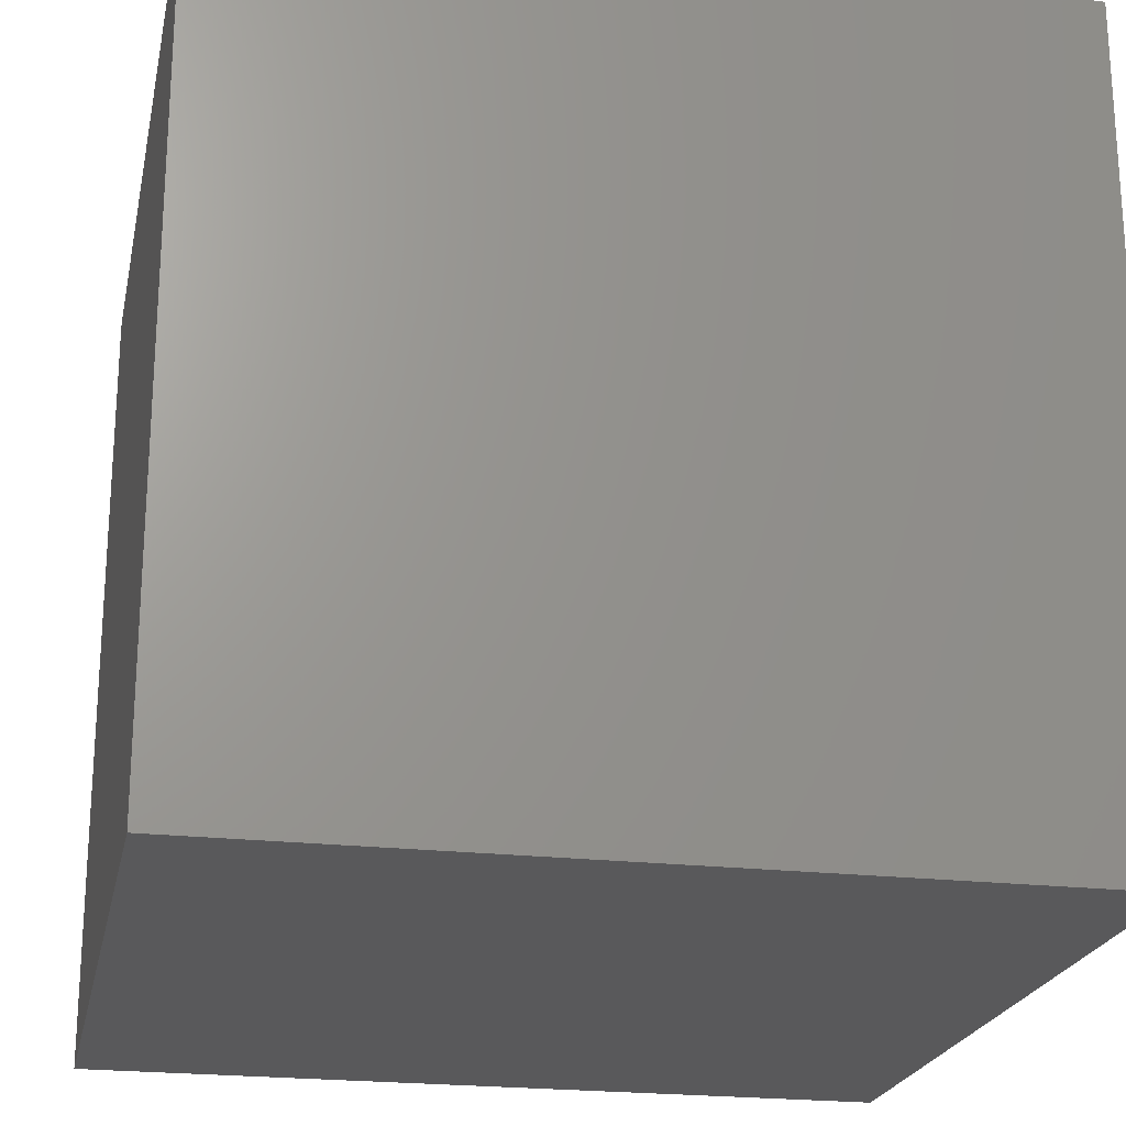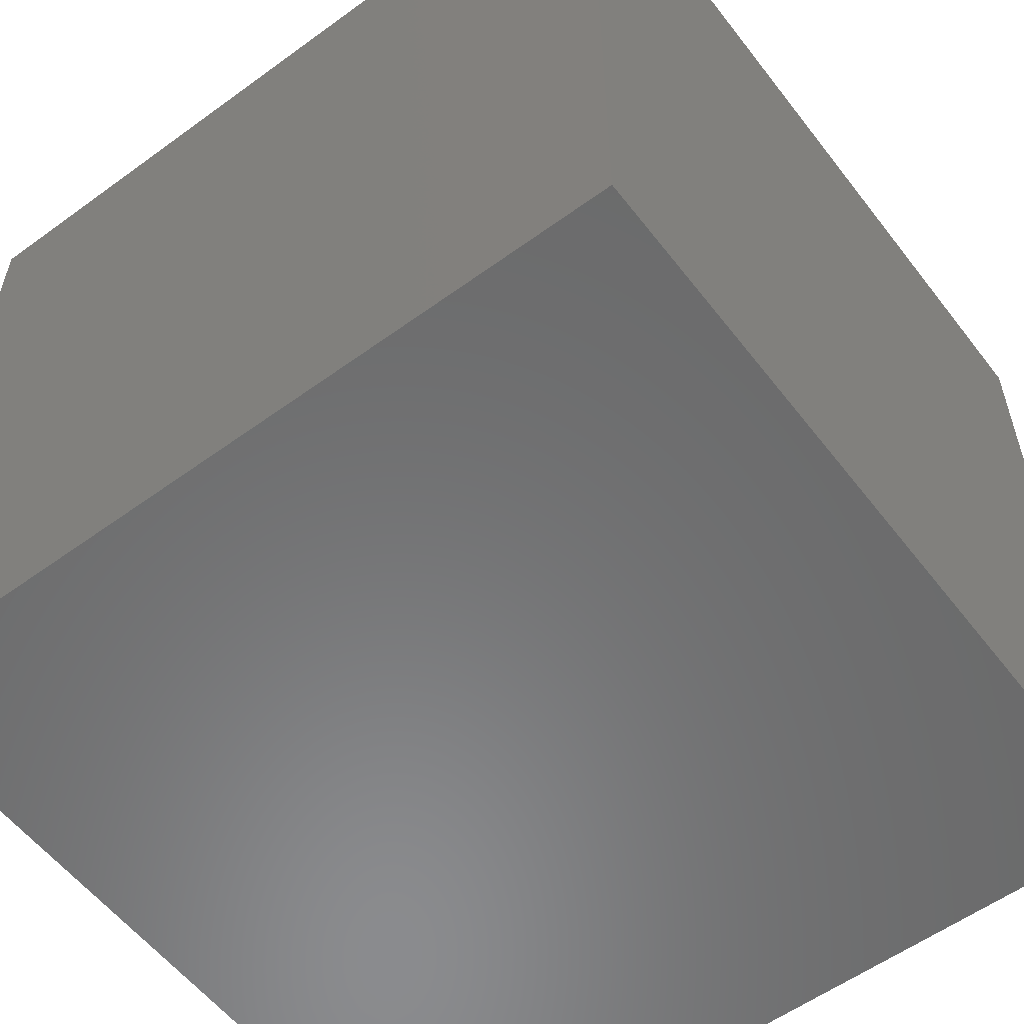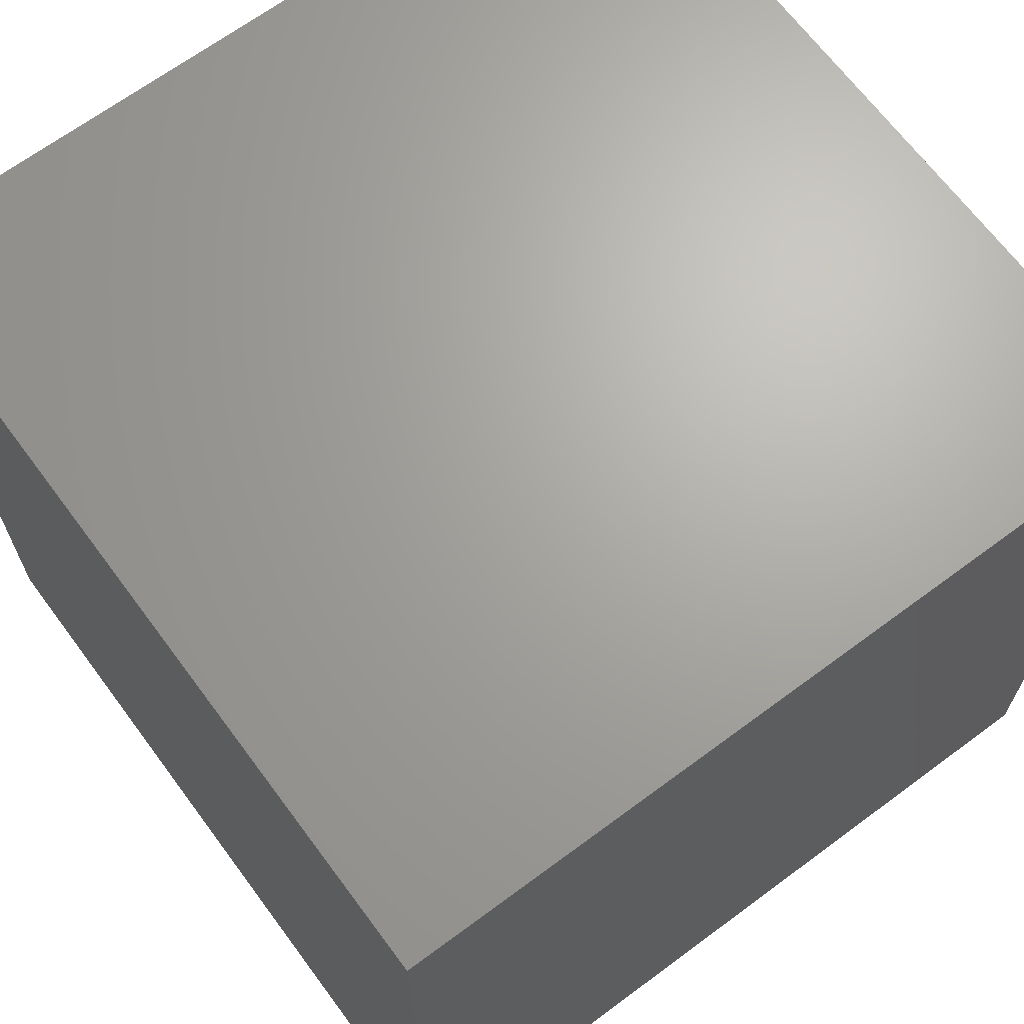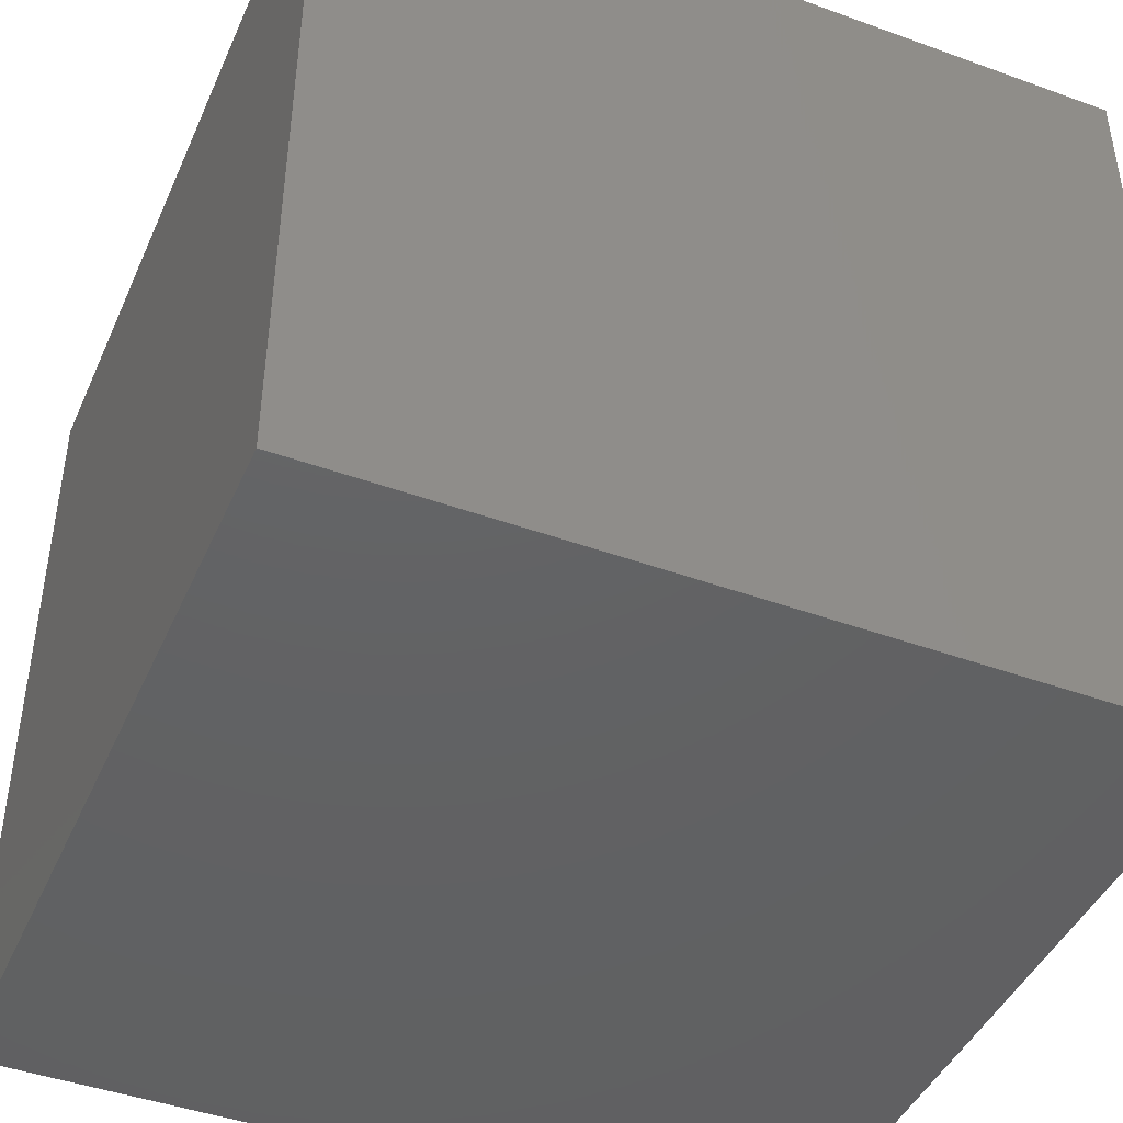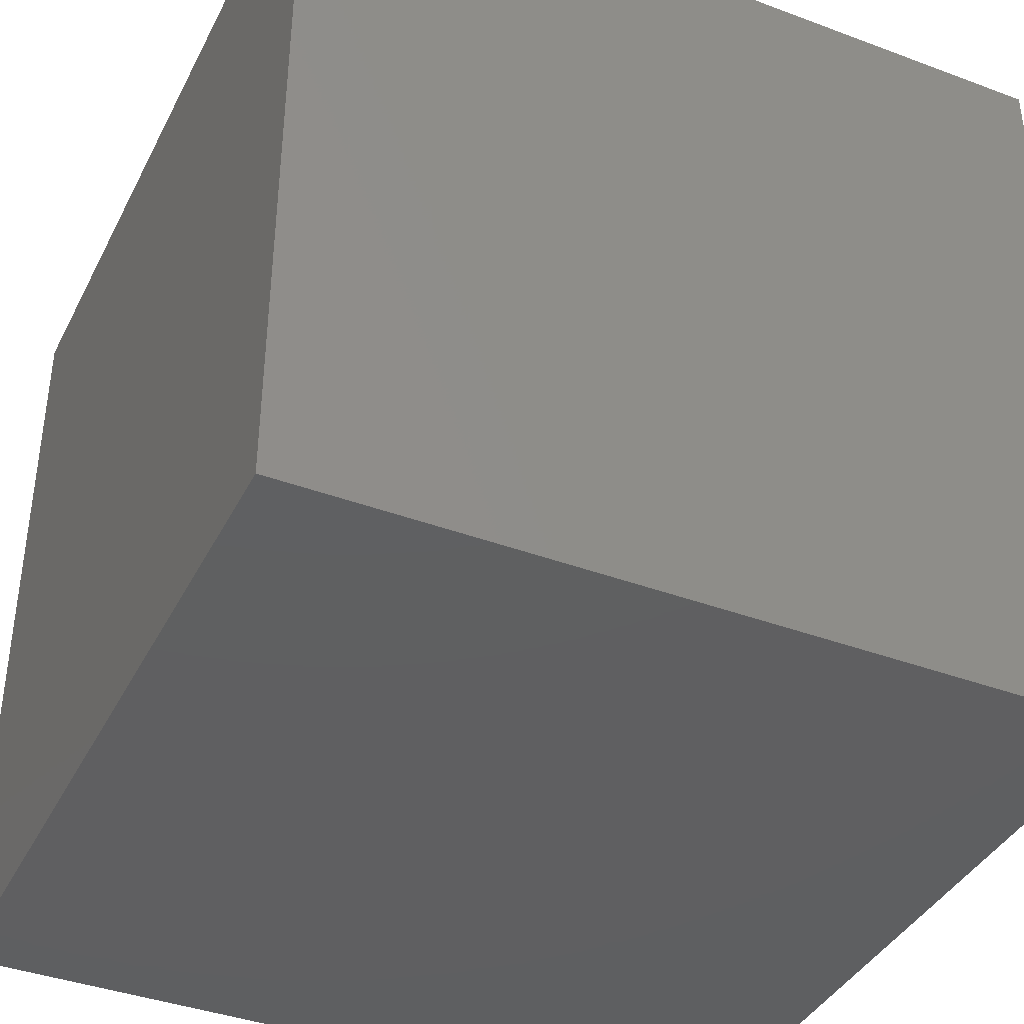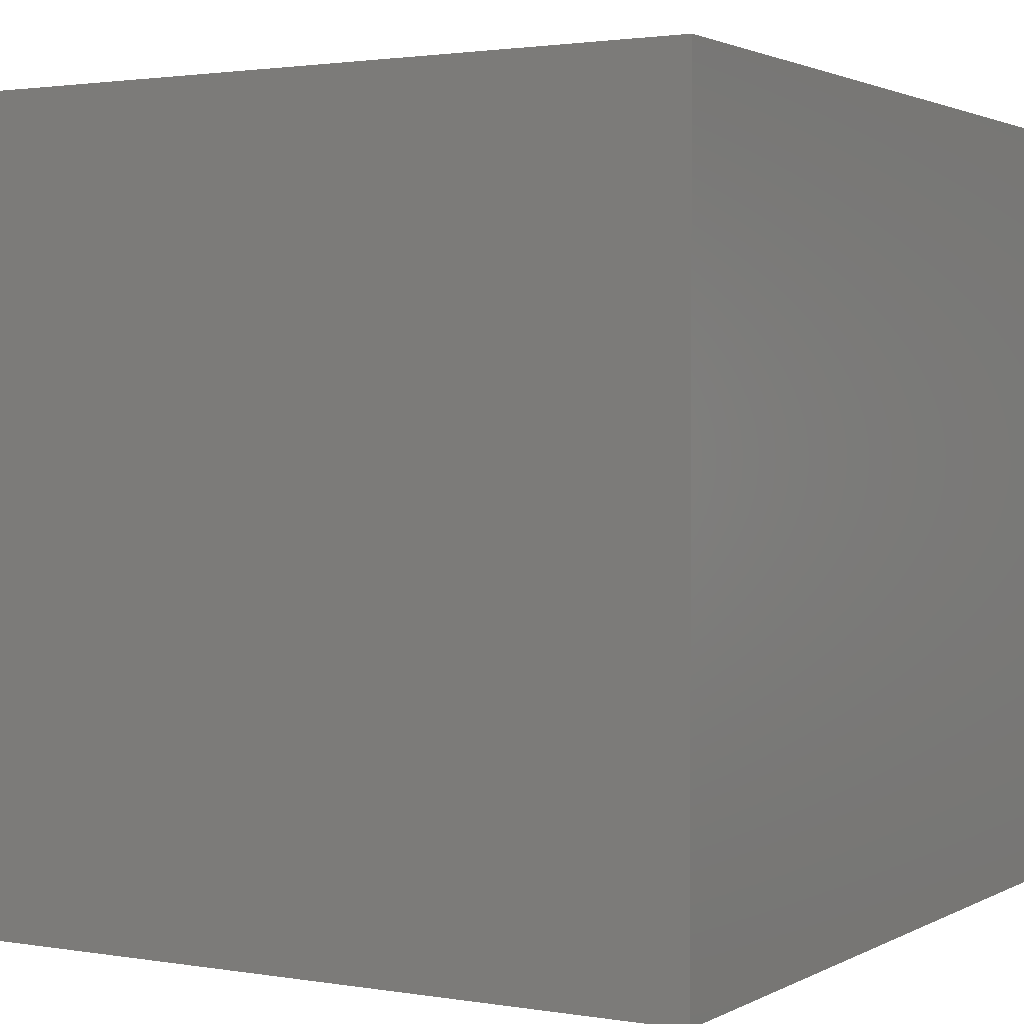
<metadata>
{"format":"stl","ext":"stl","renderer":"f3d","projection":"perspective","resolution":1024,"background":"white","views":[{"elev":-22.1,"azim":-101.5,"up":"+Z"},{"elev":-56.9,"azim":-142.8,"up":"+Y"},{"elev":67.3,"azim":-36.6,"up":"+Y"},{"elev":-44.2,"azim":-23.0,"up":"+Y"},{"elev":-39.5,"azim":-24.9,"up":"+Y"},{"elev":1.9,"azim":120.3,"up":"+Z"}]}
</metadata>
<code>
# stl→obj: 56 verts, 108 faces
v 50 50 0
v 33.33 50 0
v 50 50 16.67
v 33.33 50 16.67
v 50 50 33.33
v 33.33 50 33.33
v 50 50 50
v 33.33 50 50
v 16.67 50 33.33
v 16.67 50 50
v -6.163e-31 50 33.33
v -6.163e-31 50 50
v 16.67 50 0
v 16.67 50 16.67
v -6.163e-31 50 0
v -6.163e-31 50 16.67
v 50 0 0
v 50 16.67 0
v 50 0 16.67
v 50 16.67 16.67
v 50 0 33.33
v 50 16.67 33.33
v 50 0 50
v 50 16.67 50
v 50 33.33 33.33
v 50 33.33 50
v 50 33.33 0
v 50 33.33 16.67
v 0 0 0
v 16.67 0 0
v 0 0 16.67
v 16.67 0 16.67
v 0 0 33.33
v 16.67 0 33.33
v 0 0 50
v 16.67 0 50
v 33.33 0 33.33
v 33.33 0 50
v 33.33 0 0
v 33.33 0 16.67
v -4.109e-31 33.33 0
v -4.109e-31 33.33 16.67
v -4.109e-31 33.33 33.33
v -4.109e-31 33.33 50
v -2.054e-31 16.67 33.33
v -2.054e-31 16.67 50
v -2.054e-31 16.67 0
v -2.054e-31 16.67 16.67
v 16.67 33.33 50
v 16.67 16.67 50
v 33.33 16.67 50
v 33.33 33.33 50
v 16.67 16.67 0
v 16.67 33.33 0
v 33.33 33.33 0
v 33.33 16.67 0
f 1 2 3
f 3 2 4
f 3 4 5
f 5 4 6
f 5 6 7
f 7 6 8
f 8 6 9
f 8 9 10
f 10 9 11
f 10 11 12
f 2 13 4
f 4 13 14
f 4 14 6
f 6 14 9
f 13 15 14
f 14 15 16
f 14 16 9
f 9 16 11
f 17 18 19
f 19 18 20
f 19 20 21
f 21 20 22
f 21 22 23
f 23 22 24
f 24 22 25
f 24 25 26
f 26 25 5
f 26 5 7
f 18 27 20
f 20 27 28
f 20 28 22
f 22 28 25
f 27 1 28
f 28 1 3
f 28 3 25
f 25 3 5
f 29 30 31
f 31 30 32
f 31 32 33
f 33 32 34
f 33 34 35
f 35 34 36
f 36 34 37
f 36 37 38
f 38 37 21
f 38 21 23
f 30 39 32
f 32 39 40
f 32 40 34
f 34 40 37
f 39 17 40
f 40 17 19
f 40 19 37
f 37 19 21
f 15 41 16
f 16 41 42
f 16 42 11
f 11 42 43
f 11 43 12
f 12 43 44
f 44 43 45
f 44 45 46
f 46 45 33
f 46 33 35
f 41 47 42
f 42 47 48
f 42 48 43
f 43 48 45
f 47 29 48
f 48 29 31
f 48 31 45
f 45 31 33
f 10 12 49
f 49 12 44
f 49 44 50
f 50 44 46
f 50 46 36
f 36 46 35
f 36 38 50
f 50 38 51
f 50 51 49
f 49 51 52
f 49 52 10
f 10 52 8
f 8 52 26
f 8 26 7
f 38 23 51
f 51 23 24
f 51 24 52
f 52 24 26
f 30 29 53
f 53 29 47
f 53 47 54
f 54 47 41
f 54 41 13
f 13 41 15
f 13 2 54
f 54 2 55
f 54 55 53
f 53 55 56
f 53 56 30
f 30 56 39
f 39 56 18
f 39 18 17
f 2 1 55
f 55 1 27
f 55 27 56
f 56 27 18

</code>
